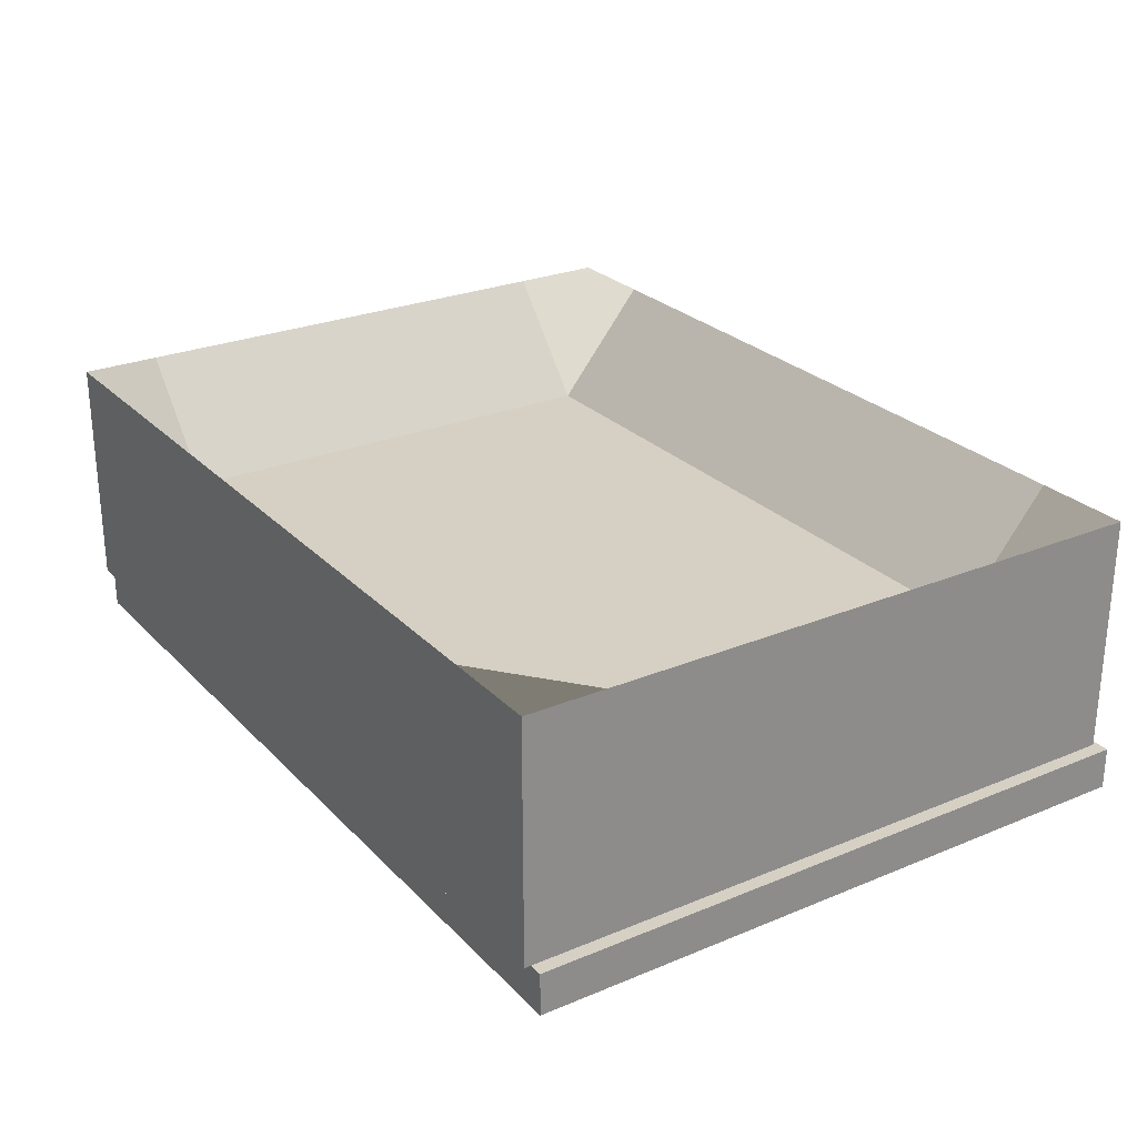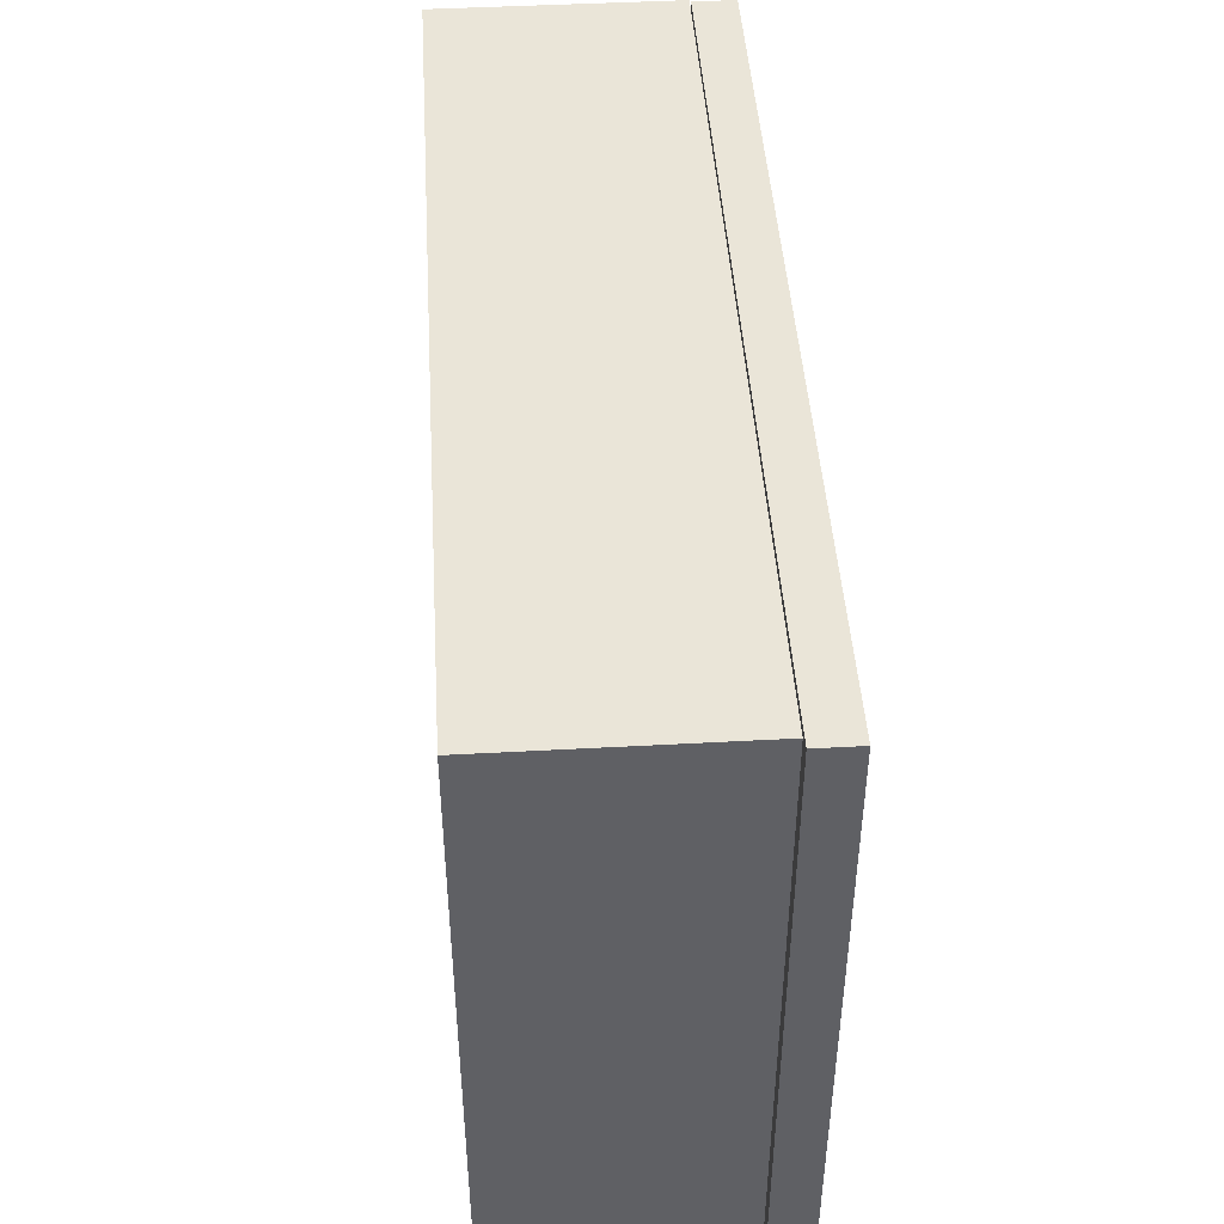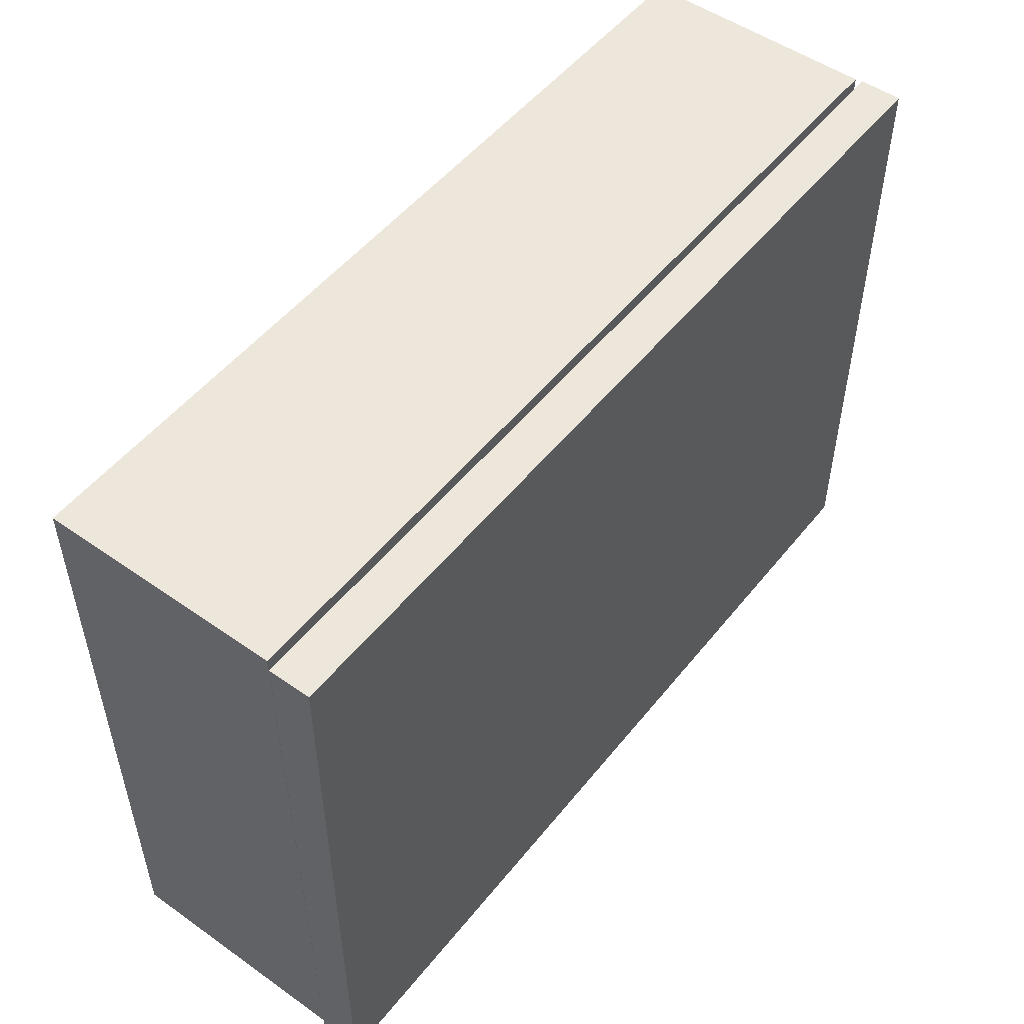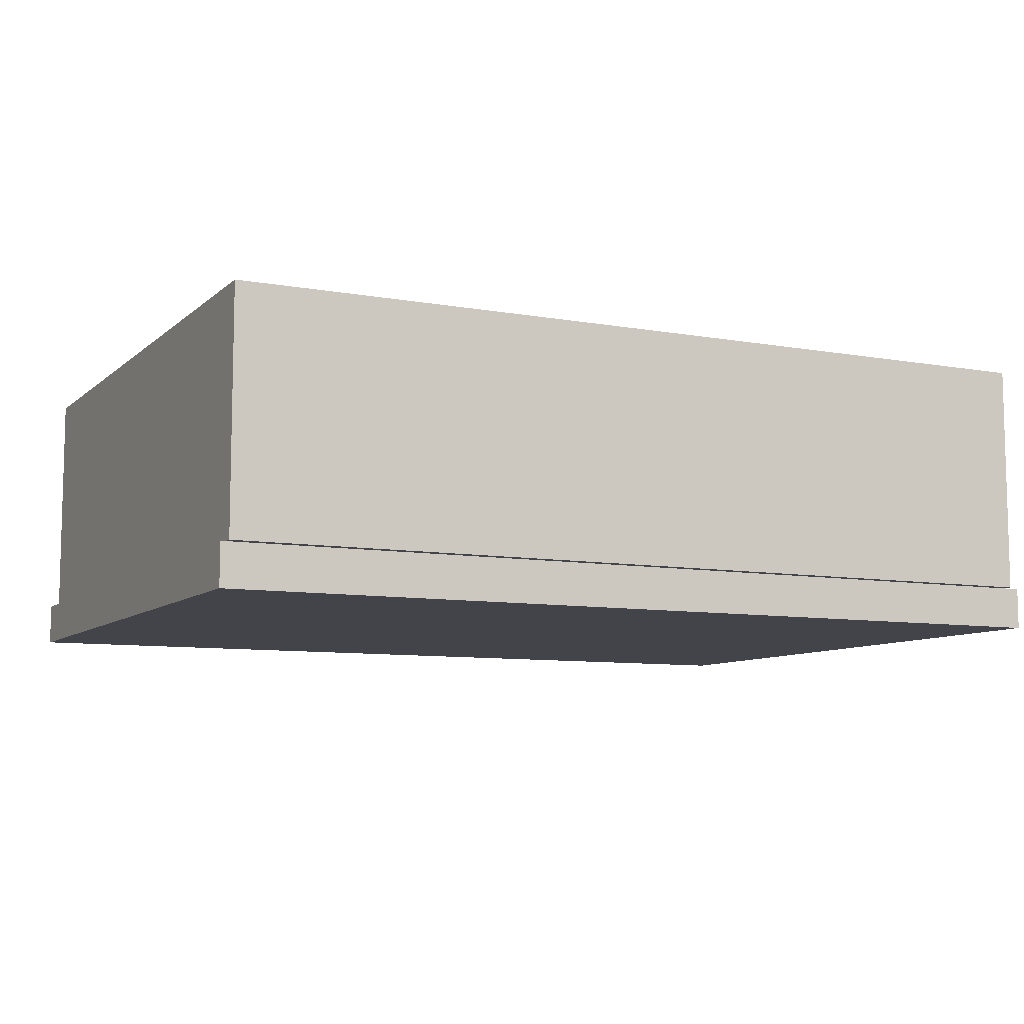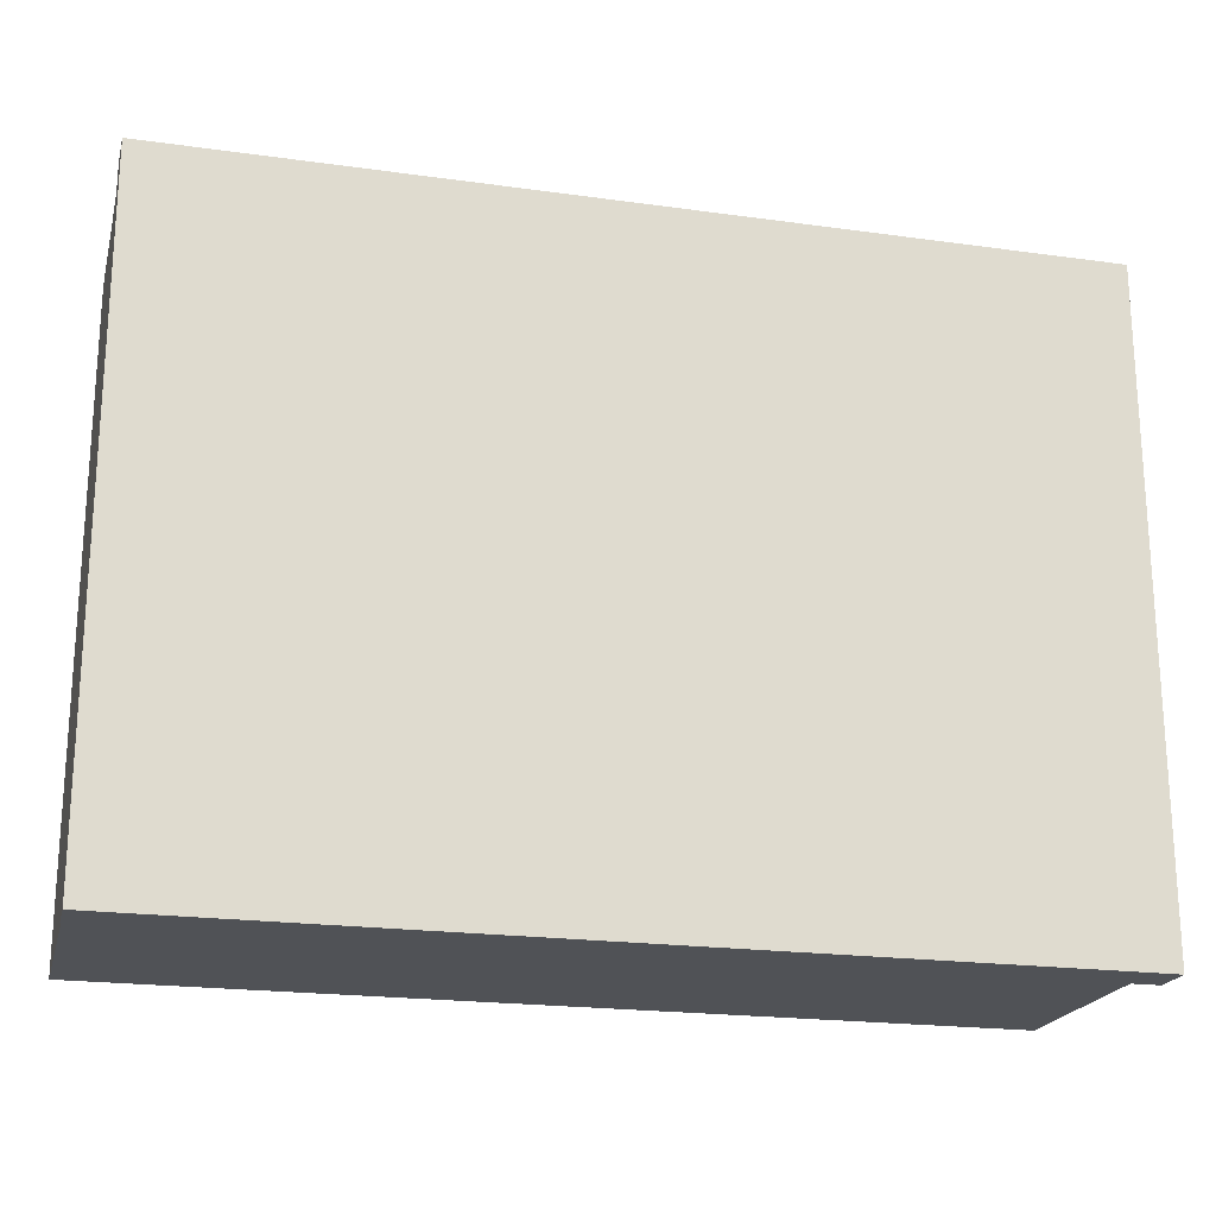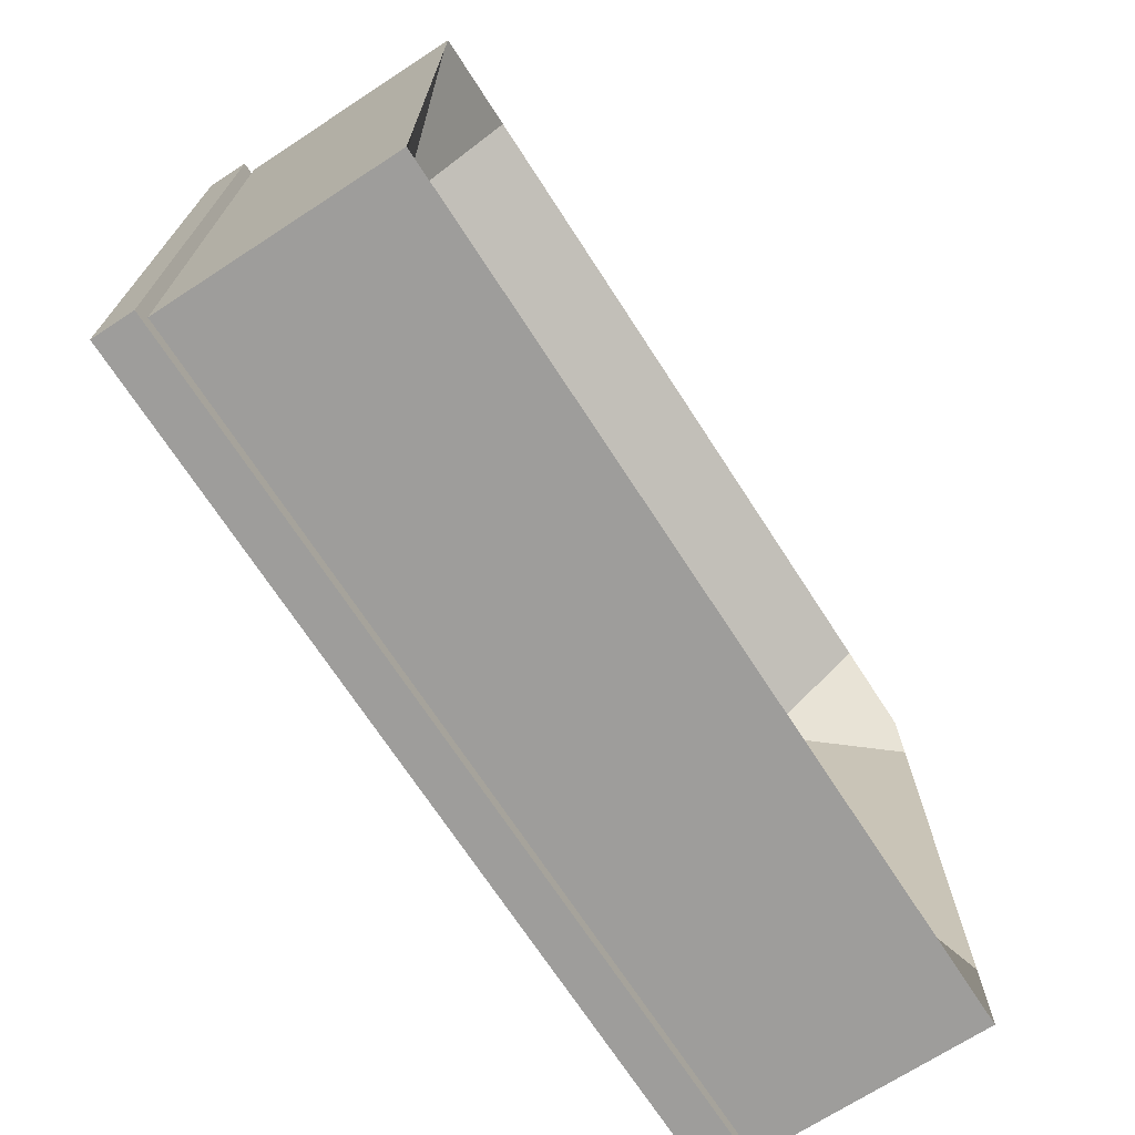
<metadata>
{"format":"obj","ext":"obj","renderer":"f3d","projection":"perspective","resolution":1024,"background":"white","views":[{"elev":26.2,"azim":56.8,"up":"+Y"},{"elev":45.5,"azim":-93.6,"up":"+Z"},{"elev":51.5,"azim":-52.6,"up":"+Z"},{"elev":-8.5,"azim":153.9,"up":"+Y"},{"elev":-20.7,"azim":-14.1,"up":"+Z"},{"elev":-70.7,"azim":123.0,"up":"+Z"}]}
</metadata>
<code>
o Cube.016_Cube.003
v -1.377 1.381 1.972
v -1.377 2.113 1.972
v -1.377 1.381 -0.02802
v -1.377 2.113 -0.02802
v 1.339 1.381 1.972
v 1.339 2.113 1.972
v 1.339 1.381 -0.02802
v 1.339 2.113 -0.02802
v -1.377 1.381 0.2625
v -1.377 2.113 0.2625
v 1.339 1.381 0.2625
v 1.339 2.113 0.2625
v -1.377 1.381 1.726
v 1.339 2.113 1.726
v -1.377 2.113 1.726
v 1.339 1.381 1.726
v -1.075 1.381 -0.02802
v -1.075 2.113 -0.02802
v -1.075 1.381 1.972
v -1.075 2.113 1.972
v -0.5181 1.758 0.6724
v -1.075 1.381 0.2625
v -0.5181 1.758 1.316
v -1.075 1.381 1.726
v 1.033 2.113 -0.02802
v 1.033 1.381 1.972
v 0.4765 1.758 0.6724
v 0.4765 1.758 1.316
v 1.033 1.381 -0.02802
v 1.033 2.113 1.972
v 1.033 1.381 0.2625
v 1.033 1.381 1.726
v -1.075 1.758 0.2625
v -1.075 1.758 1.726
v 1.033 1.758 0.2625
v 1.033 1.758 1.726
f 9 10 4 3
f 29 25 8 7
f 16 14 6 5
f 19 20 2 1
f 32 16 5 26
f 34 15 2 20
f 18 4 10 33
f 29 7 11 31
f 7 8 12 11
f 13 15 10 9
f 1 2 15 13
f 33 10 15 34
f 31 11 16 32
f 11 12 14 16
f 9 22 24 13
f 27 21 23 28
f 3 17 22 9
f 25 18 33 35
f 36 34 20 30
f 13 24 19 1
f 26 30 20 19
f 3 4 18 17
f 5 6 30 26
f 14 36 30 6
f 8 25 35 12
f 12 35 36 14
f 22 31 32 24
f 17 29 31 22
f 24 32 26 19
f 17 18 25 29
f 23 21 33 34
f 21 27 35 33
f 28 23 34 36
f 27 28 36 35
o Cube.001
v -1.383 1.373 1.946
v -1.383 1.244 1.946
v -1.383 1.373 -0.05395
v -1.383 1.244 -0.05395
v 1.372 1.373 1.946
v 1.372 1.244 1.946
v 1.372 1.373 -0.05395
v 1.372 1.244 -0.05395
f 37 39 40 38
f 39 43 44 40
f 43 41 42 44
f 41 37 38 42
f 39 37 41 43
f 44 42 38 40

</code>
